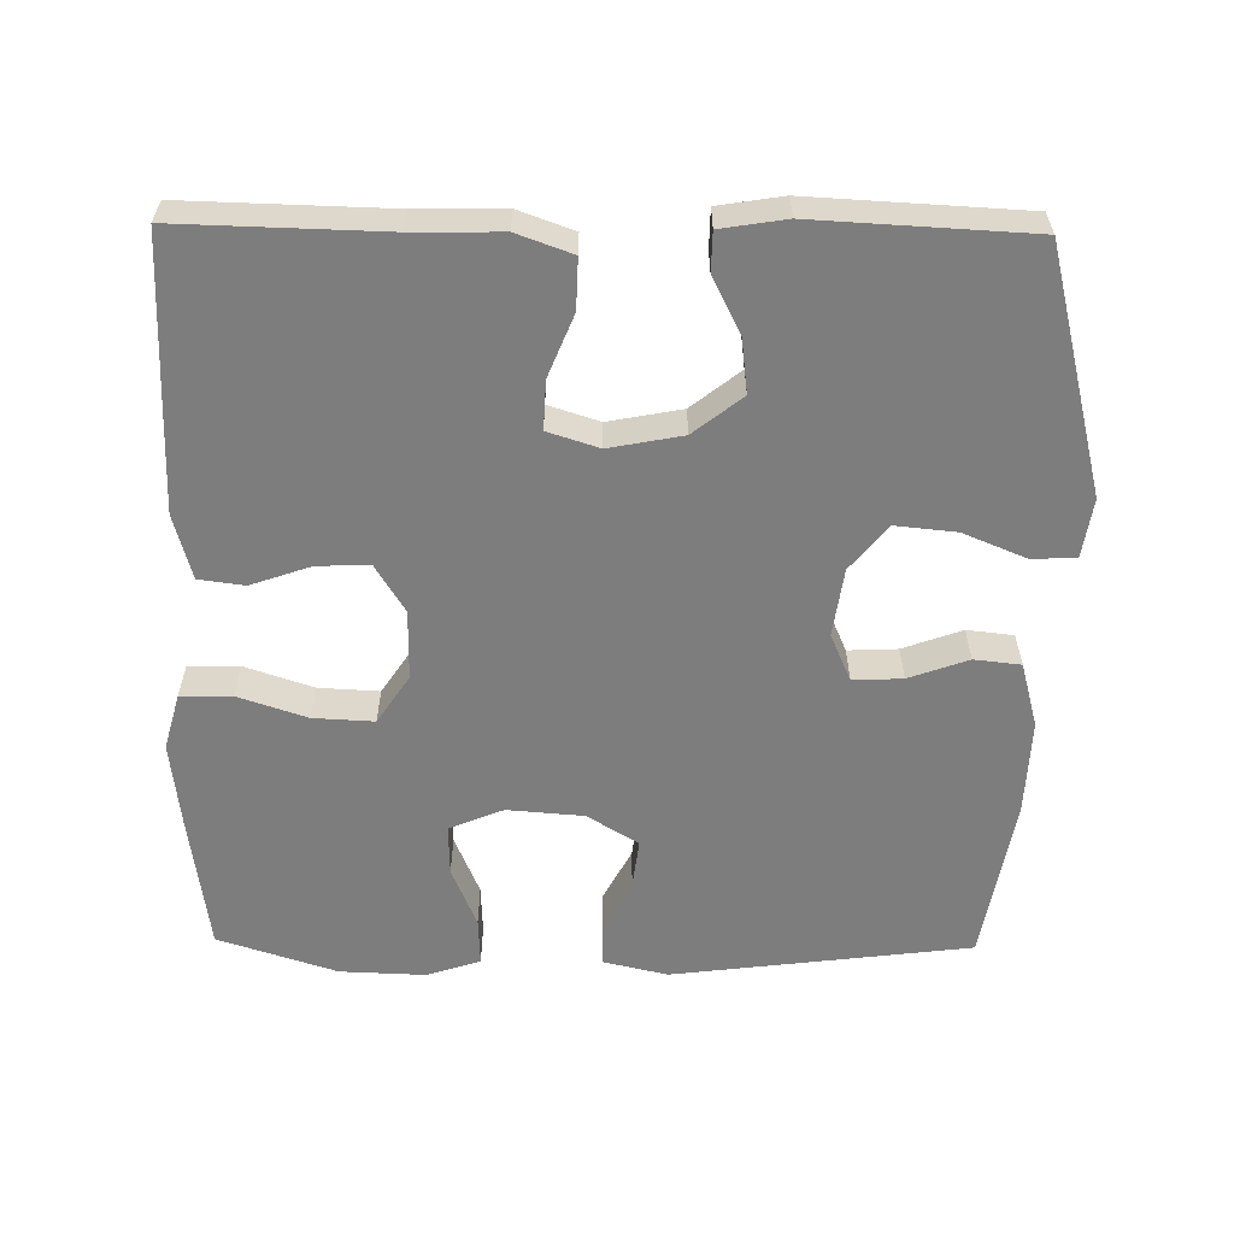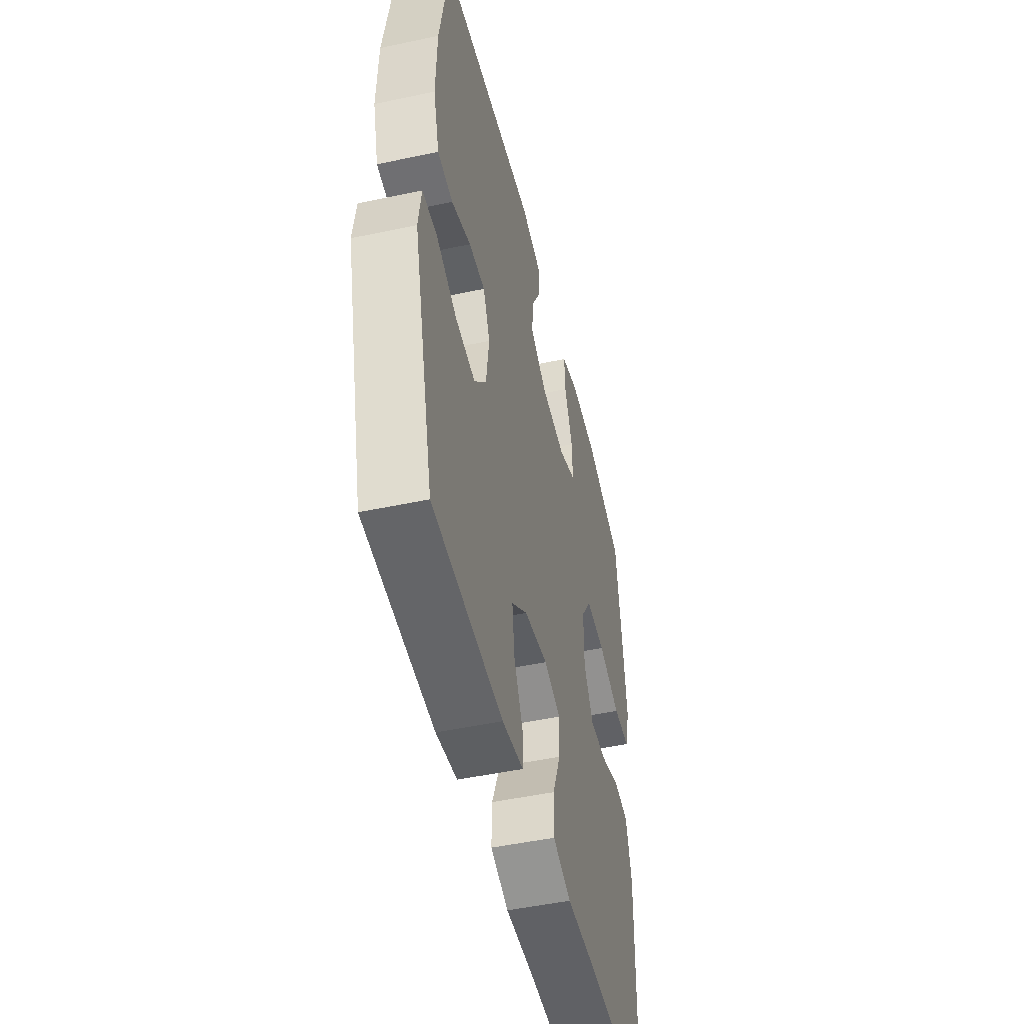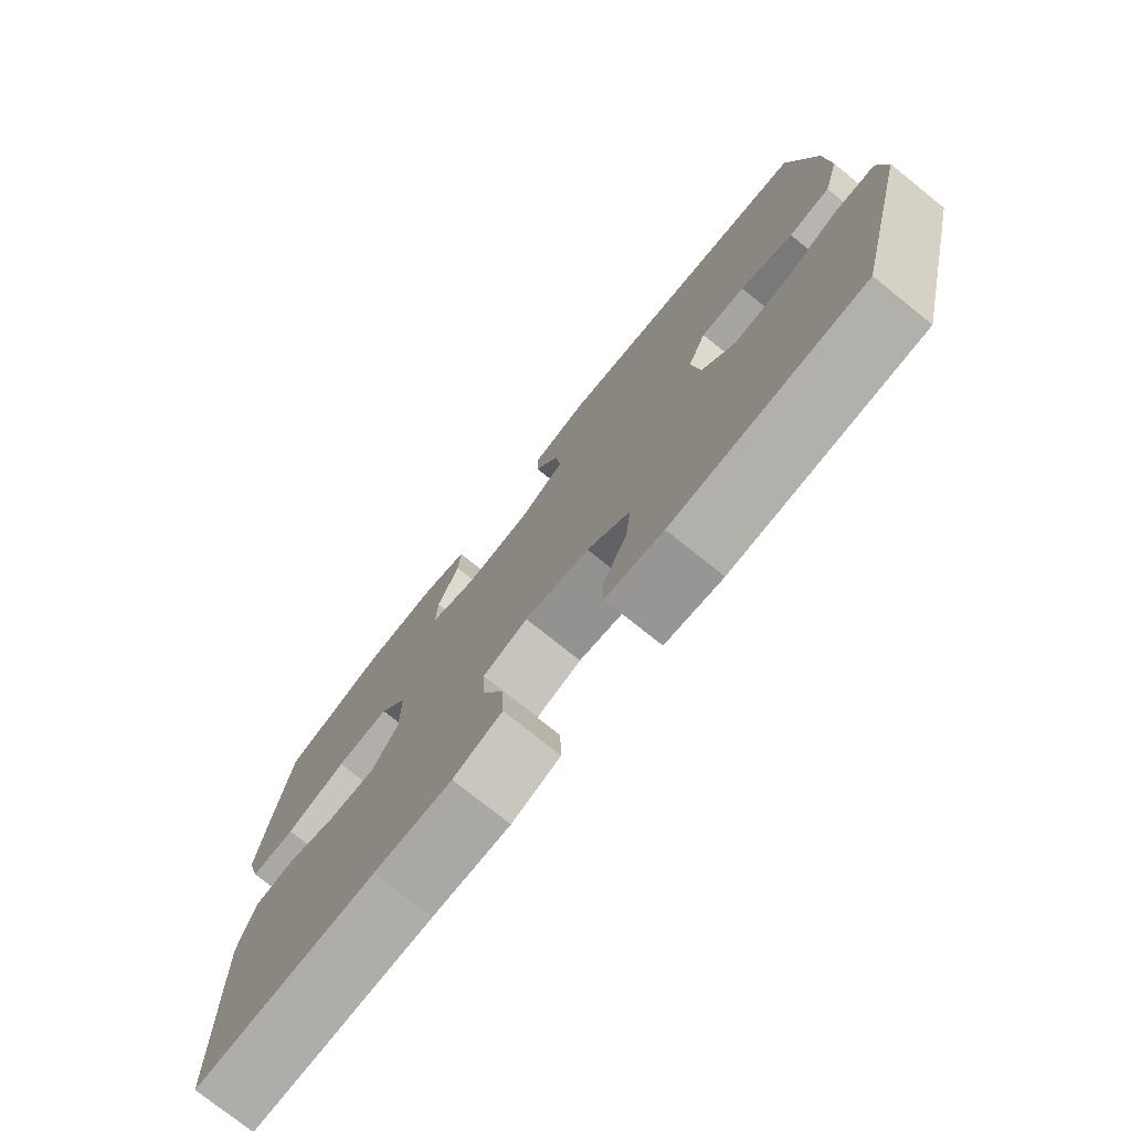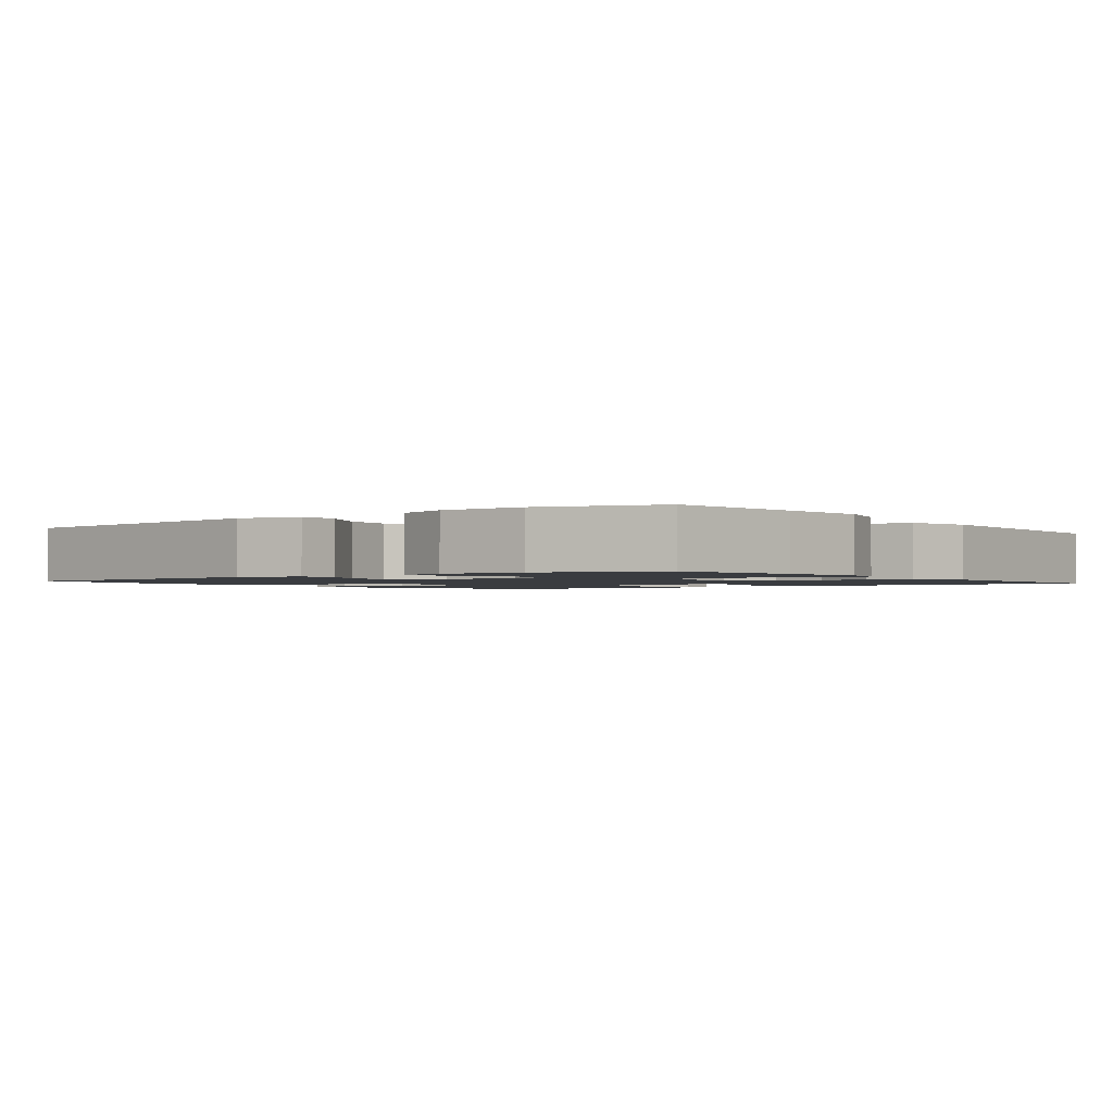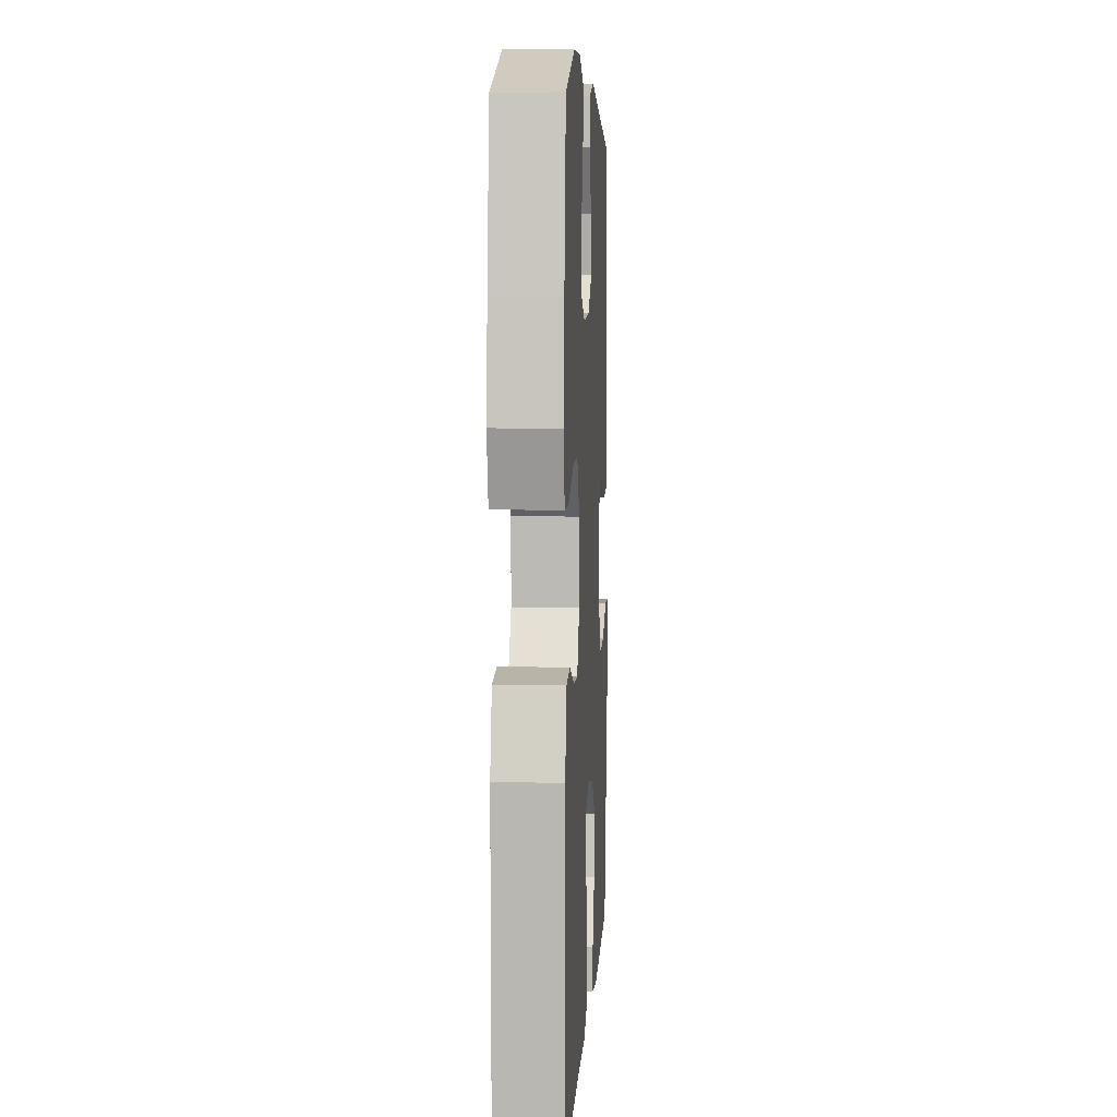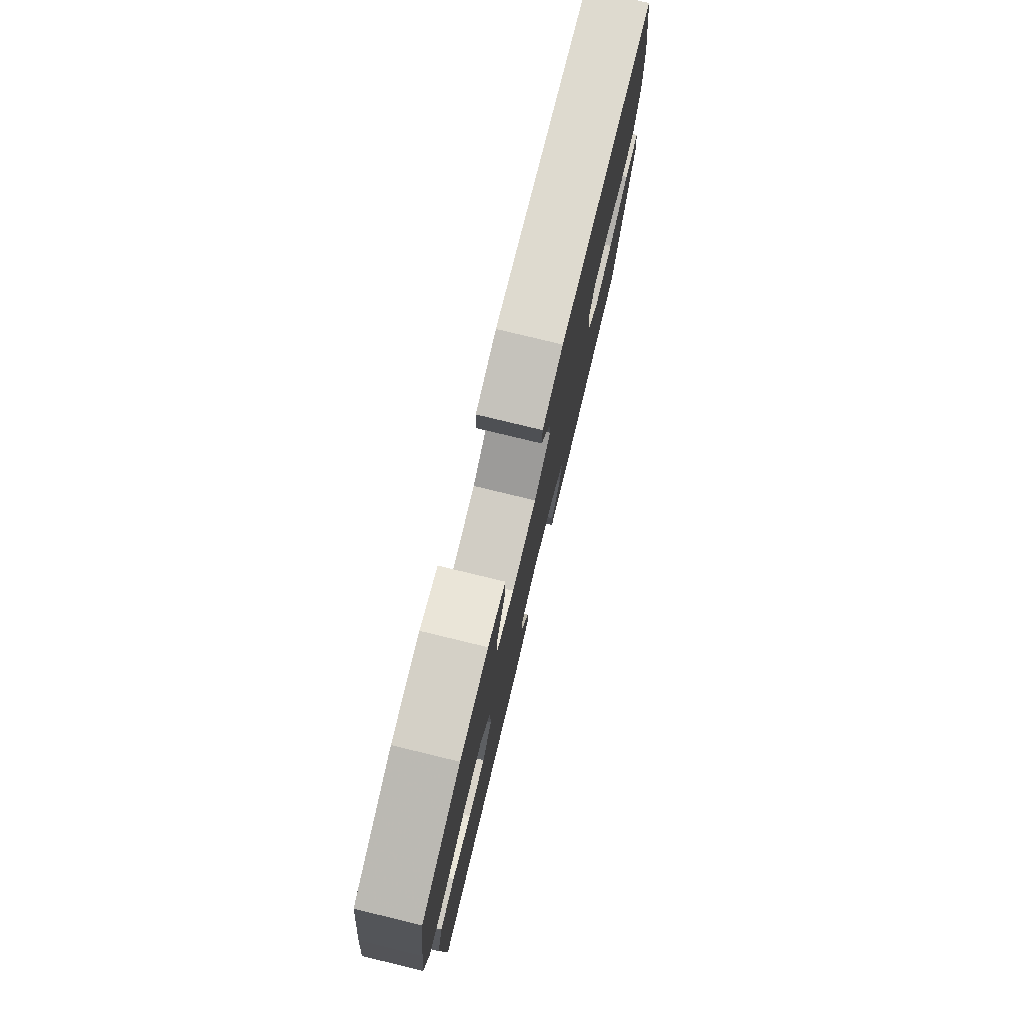
<metadata>
{"format":"obj","ext":"obj","renderer":"f3d","projection":"perspective","resolution":1024,"background":"white","views":[{"elev":-59.2,"azim":179.2,"up":"+Y"},{"elev":-48.7,"azim":-76.6,"up":"+Z"},{"elev":-75.9,"azim":-128.7,"up":"+Z"},{"elev":-1.6,"azim":37.2,"up":"+Y"},{"elev":5.9,"azim":93.1,"up":"+Z"},{"elev":78.4,"azim":103.6,"up":"+Z"}]}
</metadata>
<code>
v -0.5 0.07 -0.5
v -0.584 0.07 -0.17
v -0.572 0.07 -0.09
v -0.512 0.07 -0.088
v -0.427 0.07 -0.123
v -0.345 0.07 -0.131
v -0.295 0.07 -0.07
v -0.282 0.07 0.022
v -0.31 0.07 0.086
v -0.377 0.07 0.083
v -0.457 0.07 0.054
v -0.52 0.07 0.061
v -0.544 0.07 0.148
v -0.539 0.07 0.278
v -0.5 0.07 0.5
v -0.097 0.07 0.551
v -0.01 0.07 0.531
v -0.009 0.07 0.476
v -0.047 0.07 0.404
v -0.055 0.07 0.337
v 0.014 0.07 0.295
v 0.117 0.07 0.287
v 0.19 0.07 0.317
v 0.188 0.07 0.386
v 0.154 0.07 0.467
v 0.151 0.07 0.532
v 0.223 0.07 0.556
v 0.339 0.07 0.552
v 0.5 0.07 0.5
v 0.526 0.07 0.315
v 0.54 0.07 0.197
v 0.519 0.07 0.121
v 0.45 0.07 0.12
v 0.357 0.07 0.151
v 0.275 0.07 0.155
v 0.232 0.07 0.09
v 0.232 0.07 -0.004
v 0.272 0.07 -0.069
v 0.343 0.07 -0.066
v 0.423 0.07 -0.038
v 0.485 0.07 -0.046
v 0.509 0.07 -0.134
v 0.506 0.07 -0.266
v 0.5 0.07 -0.5
v 0.222 0.07 -0.493
v 0.103 0.07 -0.495
v 0.028 0.07 -0.468
v 0.03 0.07 -0.4
v 0.064 0.07 -0.316
v 0.067 0.07 -0.25
v -0.002 0.07 -0.228
v -0.101 0.07 -0.247
v -0.167 0.07 -0.299
v -0.158 0.07 -0.373
v -0.12 0.07 -0.448
v -0.121 0.07 -0.501
v -0.209 0.07 -0.515
v -0.5 0 -0.5
v -0.584 0 -0.17
v -0.572 0 -0.09
v -0.512 0 -0.088
v -0.427 0 -0.123
v -0.345 0 -0.131
v -0.295 0 -0.07
v -0.282 0 0.022
v -0.31 0 0.086
v -0.377 0 0.083
v -0.457 0 0.054
v -0.52 0 0.061
v -0.544 0 0.148
v -0.539 0 0.278
v -0.5 0 0.5
v -0.097 0 0.551
v -0.01 0 0.531
v -0.009 0 0.476
v -0.047 0 0.404
v -0.055 0 0.337
v 0.014 0 0.295
v 0.117 0 0.287
v 0.19 0 0.317
v 0.188 0 0.386
v 0.154 0 0.467
v 0.151 0 0.532
v 0.223 0 0.556
v 0.339 0 0.552
v 0.5 0 0.5
v 0.526 0 0.315
v 0.54 0 0.197
v 0.519 0 0.121
v 0.45 0 0.12
v 0.357 0 0.151
v 0.275 0 0.155
v 0.232 0 0.09
v 0.232 0 -0.004
v 0.272 0 -0.069
v 0.343 0 -0.066
v 0.423 0 -0.038
v 0.485 0 -0.046
v 0.509 0 -0.134
v 0.506 0 -0.266
v 0.5 0 -0.5
v 0.222 0 -0.493
v 0.103 0 -0.495
v 0.028 0 -0.468
v 0.03 0 -0.4
v 0.064 0 -0.316
v 0.067 0 -0.25
v -0.002 0 -0.228
v -0.101 0 -0.247
v -0.167 0 -0.299
v -0.158 0 -0.373
v -0.12 0 -0.448
v -0.121 0 -0.501
v -0.209 0 -0.515
f 54 55 56 57
f 53 54 57 1
f 52 53 1 2
f 51 52 2 3
f 46 47 48 49
f 45 46 49 50
f 44 45 50
f 43 44 50
f 42 43 50 51
f 39 40 41 42
f 38 39 42 51
f 31 32 33 34
f 31 34 35
f 30 31 35
f 29 30 35
f 28 29 35 36
f 24 25 26 27
f 23 24 27 28
f 16 17 18 19
f 16 19 20
f 15 16 20
f 14 15 20 21
f 10 11 12 13
f 9 10 13 14
f 3 4 5
f 51 3 5
f 51 5 6
f 37 38 51 6
f 36 37 6 7
f 23 28 36
f 22 23 36 7
f 9 14 21 22
f 8 9 22
f 7 8 22
f 114 113 112 111
f 58 114 111 110
f 59 58 110 109
f 60 59 109 108
f 106 105 104 103
f 107 106 103 102
f 107 102 101
f 107 101 100
f 108 107 100 99
f 99 98 97 96
f 108 99 96 95
f 91 90 89 88
f 92 91 88
f 92 88 87
f 92 87 86
f 93 92 86 85
f 84 83 82 81
f 85 84 81 80
f 76 75 74 73
f 77 76 73
f 77 73 72
f 78 77 72 71
f 70 69 68 67
f 71 70 67 66
f 62 61 60
f 62 60 108
f 63 62 108
f 63 108 95 94
f 64 63 94 93
f 93 85 80
f 64 93 80 79
f 79 78 71 66
f 79 66 65
f 79 65 64
f 1 58 59 2
f 2 59 60 3
f 3 60 61 4
f 4 61 62 5
f 5 62 63 6
f 6 63 64 7
f 7 64 65 8
f 8 65 66 9
f 9 66 67 10
f 10 67 68 11
f 11 68 69 12
f 12 69 70 13
f 13 70 71 14
f 14 71 72 15
f 15 72 73 16
f 16 73 74 17
f 17 74 75 18
f 18 75 76 19
f 19 76 77 20
f 20 77 78 21
f 21 78 79 22
f 22 79 80 23
f 23 80 81 24
f 24 81 82 25
f 25 82 83 26
f 26 83 84 27
f 27 84 85 28
f 28 85 86 29
f 29 86 87 30
f 30 87 88 31
f 31 88 89 32
f 32 89 90 33
f 33 90 91 34
f 34 91 92 35
f 35 92 93 36
f 36 93 94 37
f 37 94 95 38
f 38 95 96 39
f 39 96 97 40
f 40 97 98 41
f 41 98 99 42
f 42 99 100 43
f 43 100 101 44
f 44 101 102 45
f 45 102 103 46
f 46 103 104 47
f 47 104 105 48
f 48 105 106 49
f 49 106 107 50
f 50 107 108 51
f 51 108 109 52
f 52 109 110 53
f 53 110 111 54
f 54 111 112 55
f 55 112 113 56
f 56 113 114 57
f 57 114 58 1

</code>
